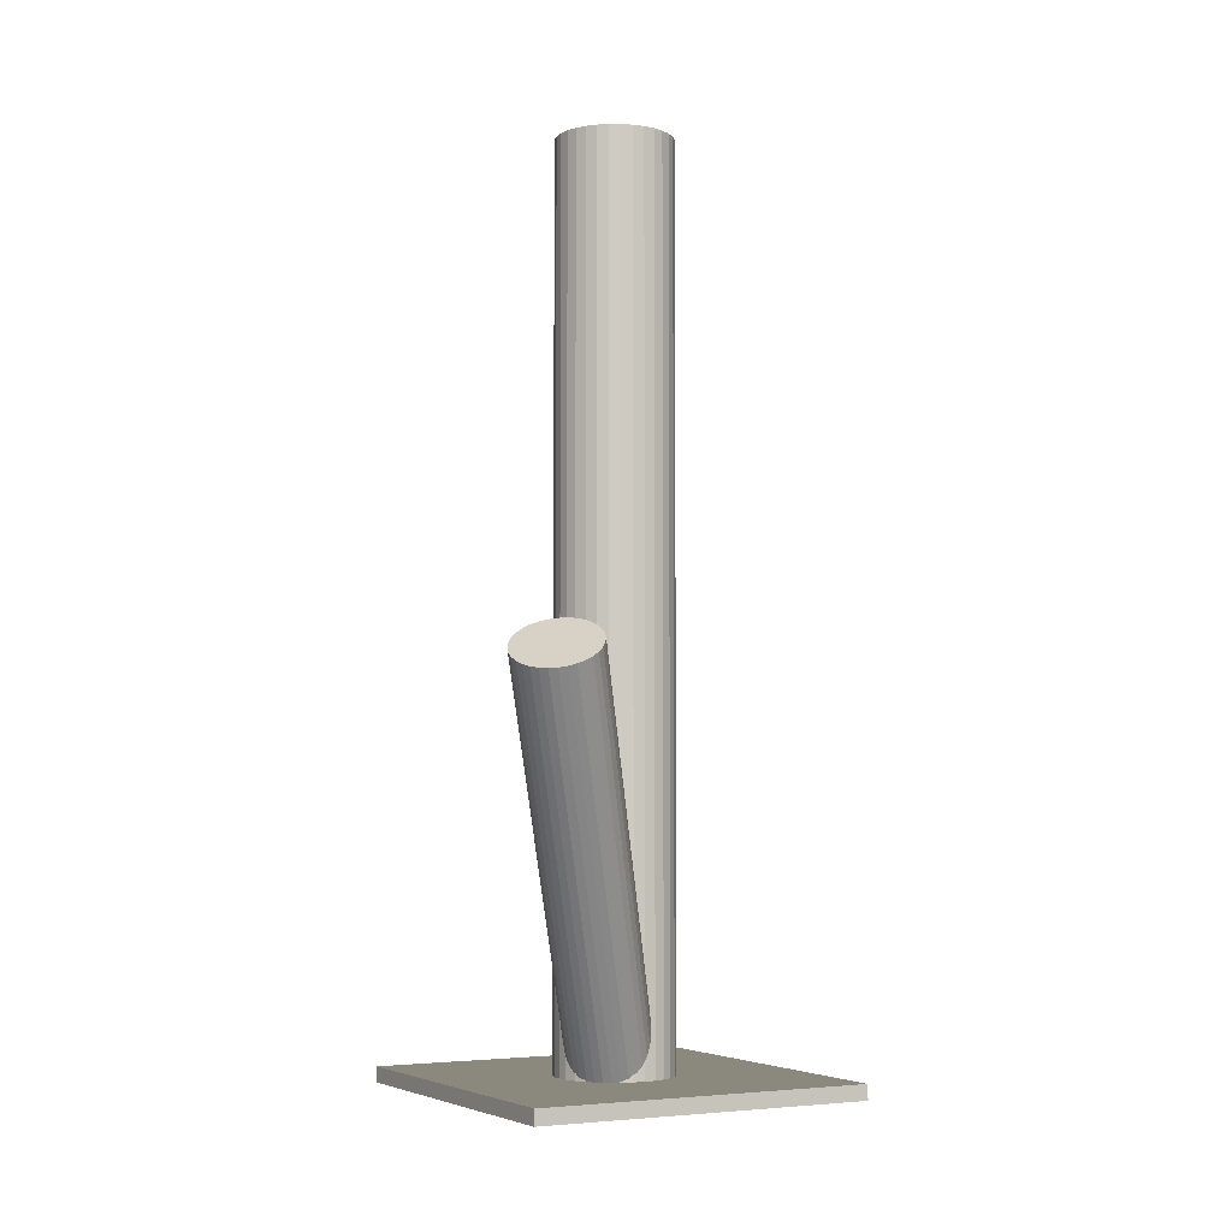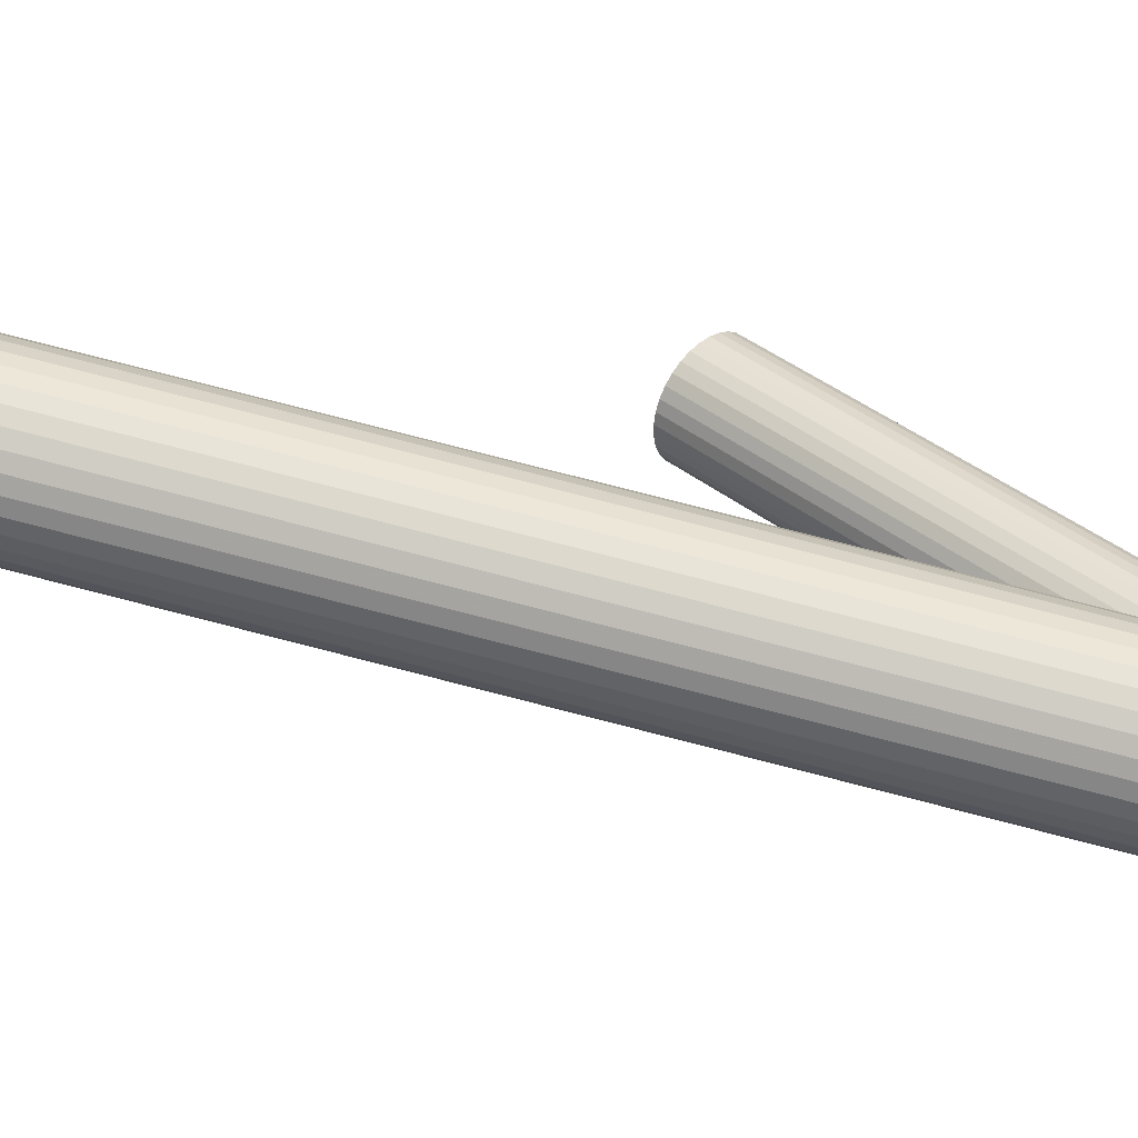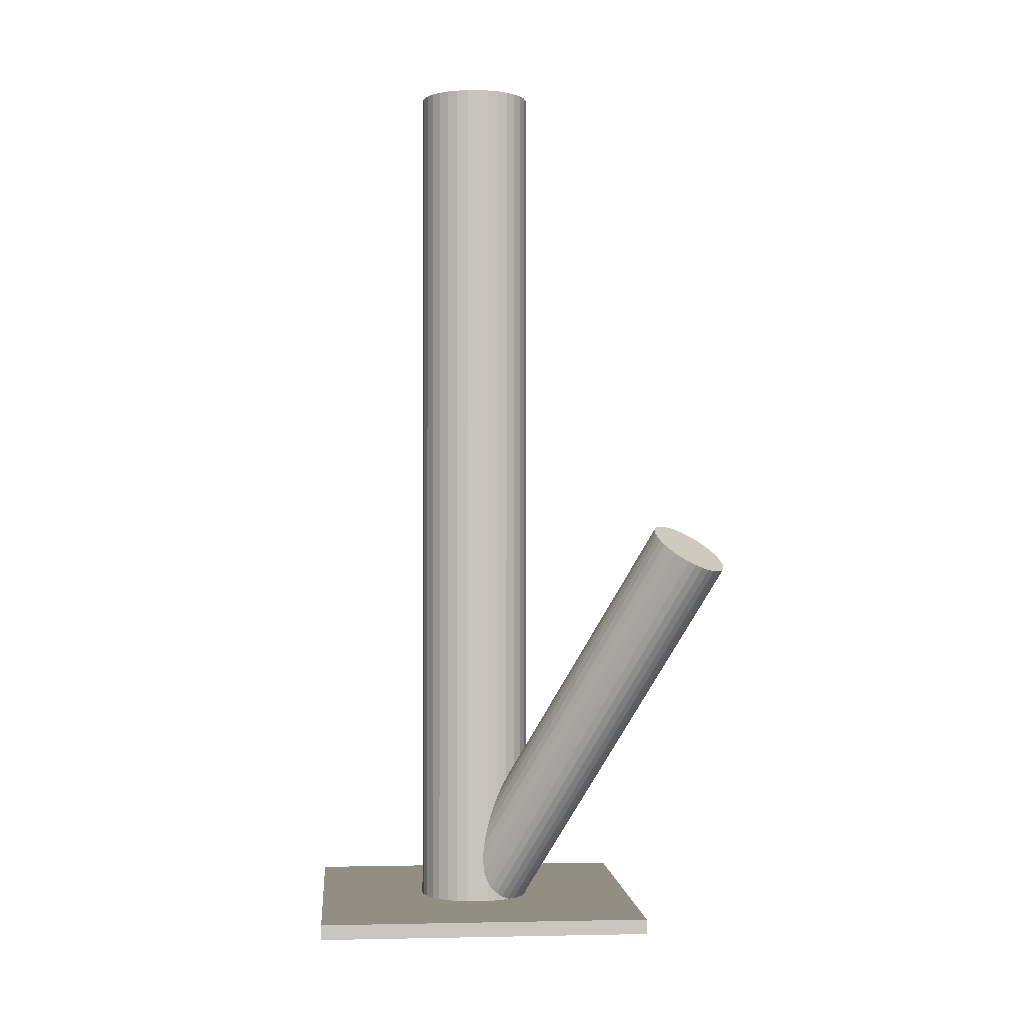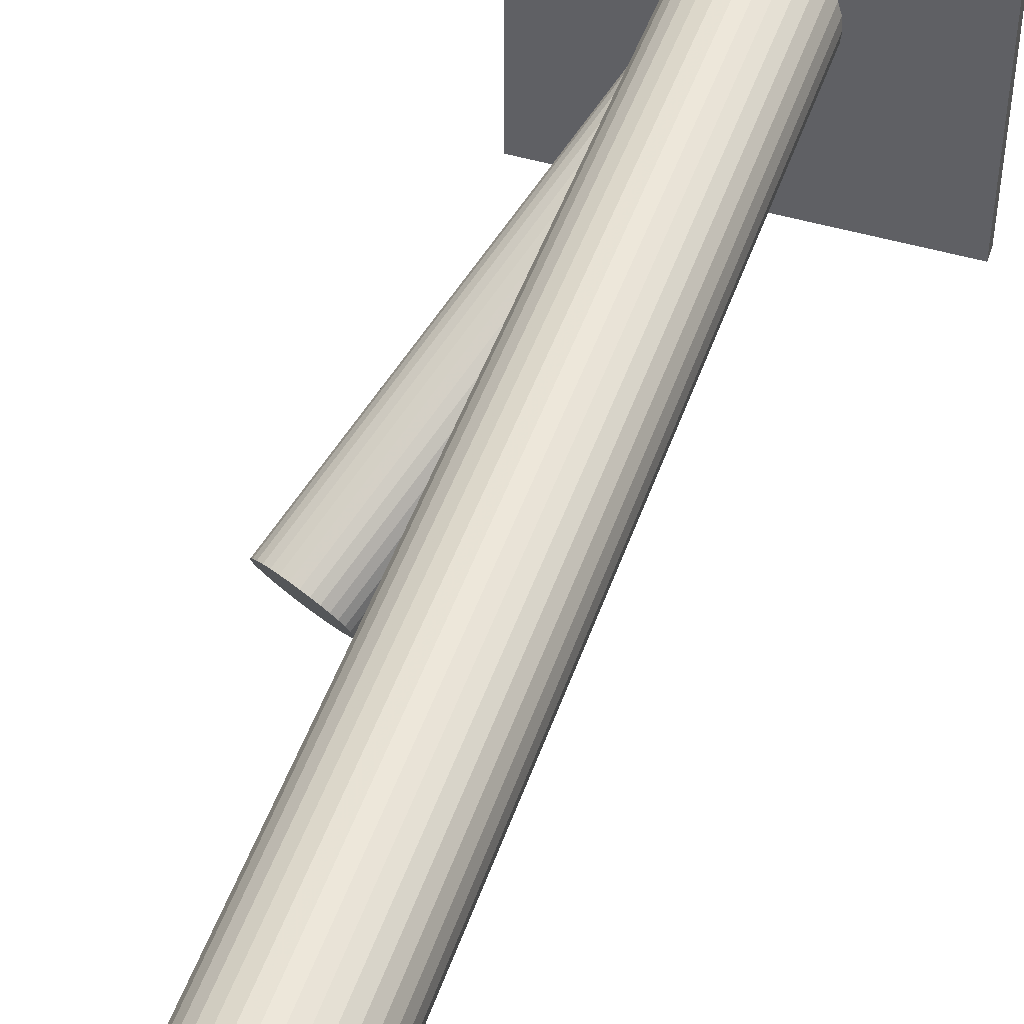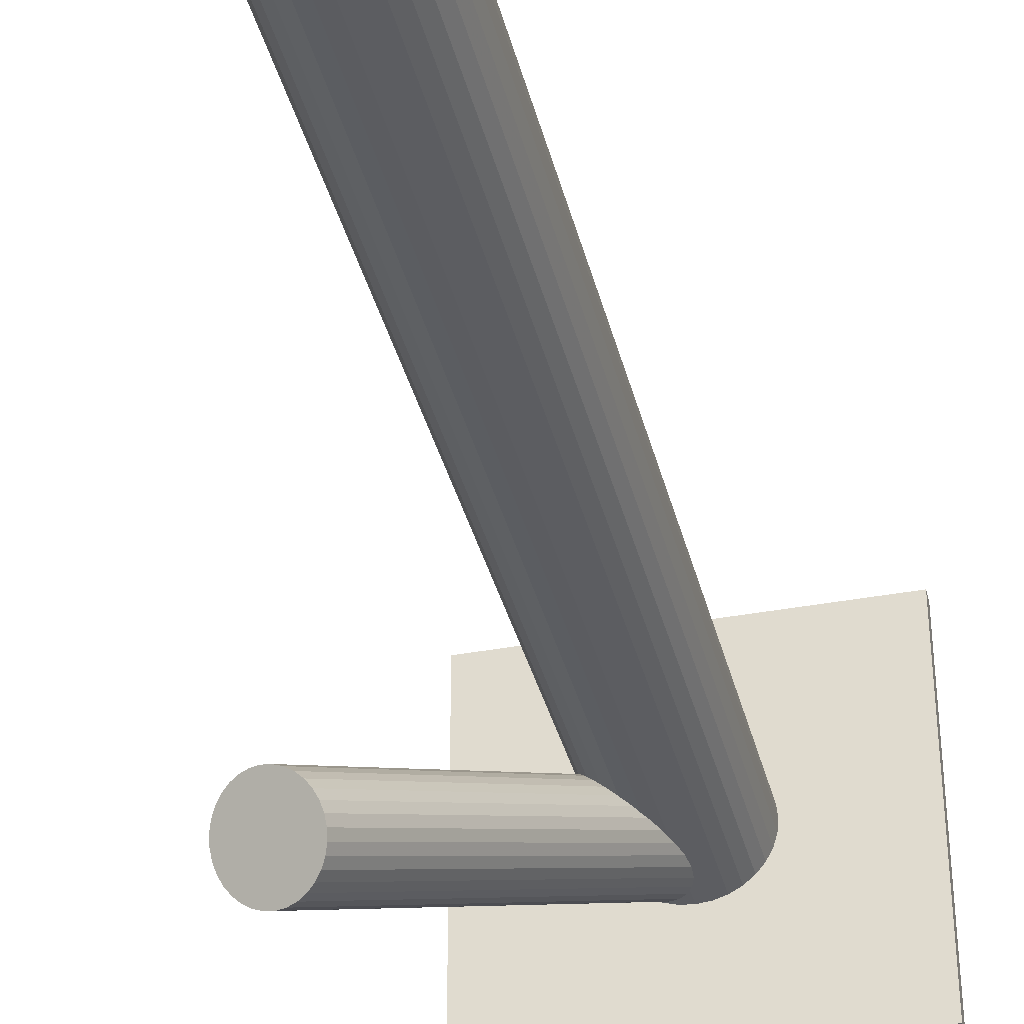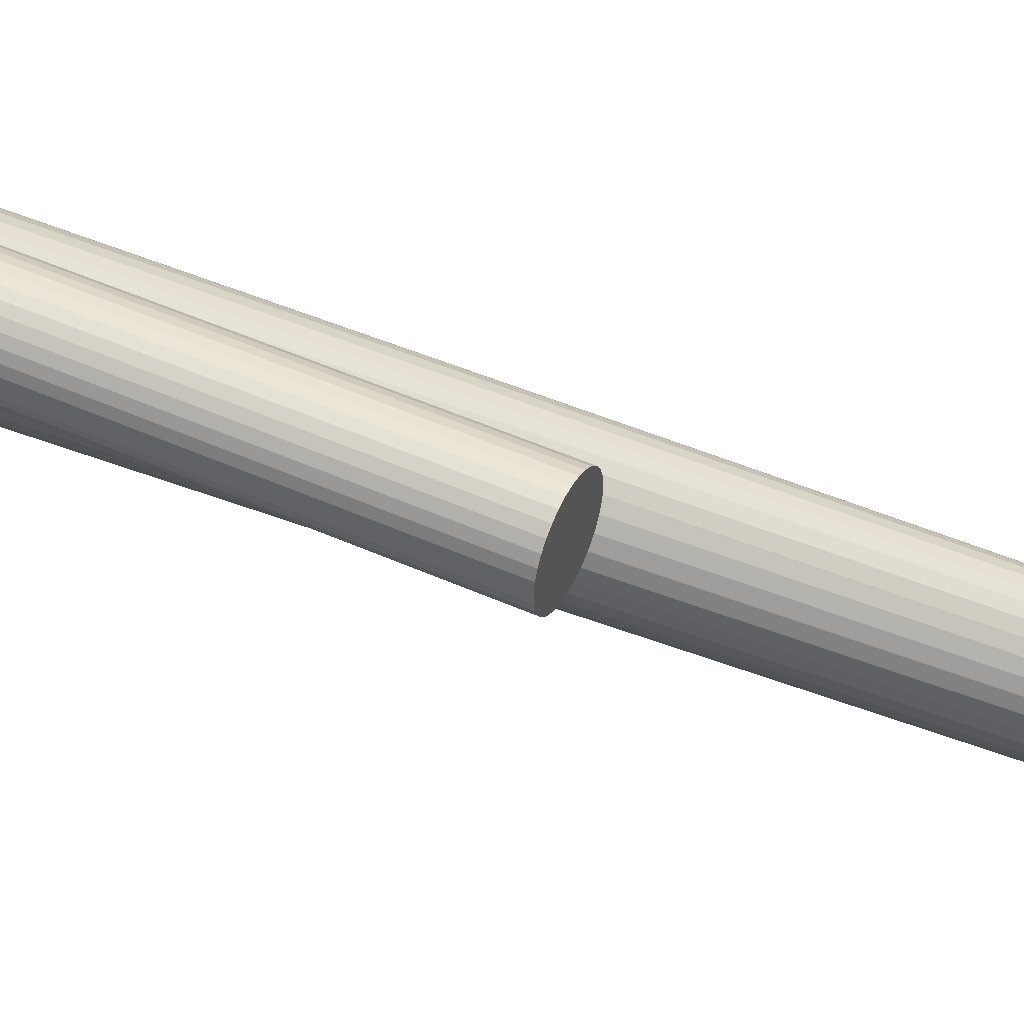
<metadata>
{"format":"obj","ext":"obj","renderer":"f3d","projection":"perspective","resolution":1024,"background":"white","views":[{"elev":-4.6,"azim":-28.8,"up":"+Z"},{"elev":77.7,"azim":104.4,"up":"+Y"},{"elev":-0.6,"azim":-95.0,"up":"+Z"},{"elev":47.3,"azim":18.5,"up":"+Y"},{"elev":-36.8,"azim":13.7,"up":"+Y"},{"elev":-44.6,"azim":-115.5,"up":"+Y"}]}
</metadata>
<code>
v -0.1335 -0.2194 -0.04799
v -0.1245 -0.2082 -0.03816
v 0.08521 0.04406 0.5
v 0.08521 0.04406 -0.4765
v -0.01216 0.02829 -0.4981
v 0.05181 0.06669 -0.4501
v -0.01925 0.05138 -0.4888
v -0.01245 0.09626 0.5
v -0.01245 0.09626 -0.4765
v -0.01245 -0.008146 0.5
v -0.01245 -0.008146 -0.4765
v -0.0016 0.1021 0.5
v -0.0016 0.1021 -0.4765
v -0.0016 -0.01395 0.5
v -0.0016 -0.01395 -0.4765
v -0.204 -0.1715 -0.05271
v 0.02254 0.004717 -0.4958
v -0.1863 -0.1496 -0.03343
v -0.0006294 0.01542 -0.5
v 0.03067 0.004043 -0.4926
v -0.01229 0.072 -0.4748
v 0.00637 0.08321 -0.4608
v -0.2047 -0.179 -0.05707
v -0.1977 -0.2021 -0.06634
v 0.08043 0.02003 0.5
v 0.08043 0.02003 -0.4765
v 0.08043 0.06808 0.5
v 0.08043 0.06808 -0.4765
v -0.1337 -0.1637 -0.01836
v -0.163 -0.2257 -0.06402
v 0.02243 0.1068 0.5
v 0.02243 0.1068 -0.4765
v 0.02243 0.04406 0.5
v 0.02243 0.04406 -0.4748
v 0.02243 0.04406 -0.4765
v 0.02243 -0.01873 0.5
v 0.02243 -0.01873 -0.4765
v -0.1861 -0.215 -0.06826
v 0.03044 0.08121 -0.4515
v -0.1548 -0.2264 -0.06088
v 0.01441 0.006902 -0.4981
v -0.1978 -0.1584 -0.04307
v -0.1791 -0.1472 -0.02908
v -0.03558 0.02003 0.5
v -0.03558 0.02003 -0.4765
v -0.03558 0.06808 0.5
v -0.03558 0.06808 -0.4765
v 0.03848 0.004907 -0.4888
v 0.05714 0.01611 -0.4748
v -0.1551 -0.1492 -0.0198
v 0.01418 0.08407 -0.457
v 0.04548 0.0727 -0.4496
v -0.1711 -0.2235 -0.06634
v -0.1631 -0.1864 -0.04307
v 0.02231 0.0834 -0.4539
v -0.006959 0.02142 -0.4995
v 0.05731 0.09626 0.5
v 0.05731 0.09626 -0.4765
v 0.05731 -0.008146 0.5
v 0.05731 -0.008146 -0.4765
v 0.04645 0.1021 0.5
v 0.04645 0.1021 -0.4765
v 0.04645 -0.01395 0.5
v 0.04645 -0.01395 -0.4765
v -0.04036 0.04406 0.5
v -0.04036 0.04406 -0.4765
v 0.0641 0.03673 -0.4608
v 0.05701 0.05982 -0.4515
v -0.147 -0.2255 -0.05707
v -0.1284 -0.2143 -0.04307
v -0.1713 -0.1463 -0.02526
v -0.14 -0.1577 -0.01788
v 0.04568 0.007276 -0.4844
v -0.1632 -0.147 -0.02213
v 0.06332 0.0292 -0.4652
v -0.02197 0.08845 0.5
v -0.02197 0.08845 -0.4765
v -0.02197 -0.0003382 0.5
v -0.02197 -0.0003382 -0.4765
v -0.1925 -0.209 -0.06778
v -0.1214 -0.1937 -0.02908
v -0.1285 -0.1706 -0.0198
v -0.02978 0.009176 0.5
v -0.02978 0.009176 -0.4765
v -0.02978 0.07894 0.5
v -0.02978 0.07894 -0.4765
v -0.01612 0.06588 -0.4797
v 0.01018 -0.01752 0.5
v 0.01018 -0.01752 -0.4765
v 0.01018 0.1056 0.5
v 0.01018 0.1056 -0.4765
v -0.007125 0.07705 -0.4699
v -0.03915 0.0563 0.5
v -0.03915 0.0563 -0.4765
v -0.03915 0.03181 0.5
v -0.03915 0.03181 -0.4765
v 0.2047 -0.1383 -0.4602
v 0.2047 -0.1383 -0.4765
v 0.2047 0.2264 -0.4602
v 0.2047 0.2264 -0.4765
v 0.03827 0.0776 -0.4501
v -0.01603 0.03577 -0.4958
v 0.06328 0.04454 -0.457
v -0.1398 -0.2231 -0.05271
v -0.01842 0.04357 -0.4926
v 0.084 0.0563 0.5
v 0.084 0.0563 -0.4765
v 0.084 0.03181 0.5
v 0.084 0.03181 -0.4765
v -0.1222 -0.2012 -0.03343
v 0.06088 0.05234 -0.4539
v 0.006586 0.01052 -0.4995
v -0.1599 -0.1383 -0.4602
v -0.1599 -0.1383 -0.4765
v -0.1599 0.2264 -0.4602
v -0.1599 0.2264 -0.4765
v 0.03467 -0.01752 0.5
v 0.03467 -0.01752 -0.4765
v 0.03467 0.1056 0.5
v 0.03467 0.1056 -0.4765
v 0.05198 0.01106 -0.4797
v 0.06097 0.02223 -0.4699
v -0.2016 -0.1645 -0.04799
v 0.07463 0.009176 0.5
v 0.07463 0.009176 -0.4765
v 0.07463 0.07894 0.5
v 0.07463 0.07894 -0.4765
v -0.1926 -0.1534 -0.03816
v 0.06682 0.08845 0.5
v 0.06682 0.08845 -0.4765
v 0.06682 -0.0003382 0.5
v 0.06682 -0.0003382 -0.4765
v -0.1472 -0.1528 -0.01836
v -0.2015 -0.1946 -0.06402
v -0.01847 0.05892 -0.4844
v -0.1222 -0.1859 -0.02526
v -0.0008244 0.08084 -0.4652
v -0.2039 -0.1869 -0.06088
v -0.1246 -0.1781 -0.02213
v -0.1789 -0.2199 -0.06778
f 4 35 107
f 4 107 3
f 3 107 106
f 3 106 33
f 107 35 28
f 107 28 106
f 106 28 27
f 106 27 33
f 28 35 127
f 28 127 27
f 27 127 126
f 27 126 33
f 127 35 130
f 127 130 126
f 126 130 129
f 126 129 33
f 130 35 58
f 130 58 129
f 129 58 57
f 129 57 33
f 58 35 62
f 58 62 57
f 57 62 61
f 57 61 33
f 62 35 120
f 62 120 61
f 61 120 119
f 61 119 33
f 120 35 32
f 120 32 119
f 119 32 31
f 119 31 33
f 32 35 91
f 32 91 31
f 31 91 90
f 31 90 33
f 91 35 13
f 91 13 90
f 90 13 12
f 90 12 33
f 13 35 9
f 13 9 12
f 12 9 8
f 12 8 33
f 9 35 77
f 9 77 8
f 8 77 76
f 8 76 33
f 77 35 86
f 77 86 76
f 76 86 85
f 76 85 33
f 86 35 47
f 86 47 85
f 85 47 46
f 85 46 33
f 47 35 94
f 47 94 46
f 46 94 93
f 46 93 33
f 94 35 66
f 94 66 93
f 93 66 65
f 93 65 33
f 66 35 96
f 66 96 65
f 65 96 95
f 65 95 33
f 96 35 45
f 96 45 95
f 95 45 44
f 95 44 33
f 45 35 84
f 45 84 44
f 44 84 83
f 44 83 33
f 84 35 79
f 84 79 83
f 83 79 78
f 83 78 33
f 79 35 11
f 79 11 78
f 78 11 10
f 78 10 33
f 11 35 15
f 11 15 10
f 10 15 14
f 10 14 33
f 15 35 89
f 15 89 14
f 14 89 88
f 14 88 33
f 89 35 37
f 89 37 88
f 88 37 36
f 88 36 33
f 37 35 118
f 37 118 36
f 36 118 117
f 36 117 33
f 118 35 64
f 118 64 117
f 117 64 63
f 117 63 33
f 64 35 60
f 64 60 63
f 63 60 59
f 63 59 33
f 60 35 132
f 60 132 59
f 59 132 131
f 59 131 33
f 132 35 125
f 132 125 131
f 131 125 124
f 131 124 33
f 125 35 26
f 125 26 124
f 124 26 25
f 124 25 33
f 26 35 109
f 26 109 25
f 25 109 108
f 25 108 33
f 109 35 4
f 109 4 108
f 108 4 3
f 108 3 33
f 49 34 122
f 49 122 70
f 70 122 2
f 70 2 54
f 122 34 75
f 122 75 2
f 2 75 110
f 2 110 54
f 75 34 67
f 75 67 110
f 110 67 81
f 110 81 54
f 67 34 103
f 67 103 81
f 81 103 136
f 81 136 54
f 103 34 111
f 103 111 136
f 136 111 139
f 136 139 54
f 111 34 68
f 111 68 139
f 139 68 82
f 139 82 54
f 68 34 6
f 68 6 82
f 82 6 29
f 82 29 54
f 6 34 52
f 6 52 29
f 29 52 72
f 29 72 54
f 52 34 101
f 52 101 72
f 72 101 133
f 72 133 54
f 101 34 39
f 101 39 133
f 133 39 50
f 133 50 54
f 39 34 55
f 39 55 50
f 50 55 74
f 50 74 54
f 55 34 51
f 55 51 74
f 74 51 71
f 74 71 54
f 51 34 22
f 51 22 71
f 71 22 43
f 71 43 54
f 22 34 137
f 22 137 43
f 43 137 18
f 43 18 54
f 137 34 92
f 137 92 18
f 18 92 128
f 18 128 54
f 92 34 21
f 92 21 128
f 128 21 42
f 128 42 54
f 21 34 87
f 21 87 42
f 42 87 123
f 42 123 54
f 87 34 135
f 87 135 123
f 123 135 16
f 123 16 54
f 135 34 7
f 135 7 16
f 16 7 23
f 16 23 54
f 7 34 105
f 7 105 23
f 23 105 138
f 23 138 54
f 105 34 102
f 105 102 138
f 138 102 134
f 138 134 54
f 102 34 5
f 102 5 134
f 134 5 24
f 134 24 54
f 5 34 56
f 5 56 24
f 24 56 80
f 24 80 54
f 56 34 19
f 56 19 80
f 80 19 38
f 80 38 54
f 19 34 112
f 19 112 38
f 38 112 140
f 38 140 54
f 112 34 41
f 112 41 140
f 140 41 53
f 140 53 54
f 41 34 17
f 41 17 53
f 53 17 30
f 53 30 54
f 17 34 20
f 17 20 30
f 30 20 40
f 30 40 54
f 20 34 48
f 20 48 40
f 40 48 69
f 40 69 54
f 48 34 73
f 48 73 69
f 69 73 104
f 69 104 54
f 73 34 121
f 73 121 104
f 104 121 1
f 104 1 54
f 121 34 49
f 121 49 1
f 1 49 70
f 1 70 54
f 113 115 114
f 98 113 114
f 114 115 116
f 116 98 114
f 113 99 115
f 97 113 98
f 97 99 113
f 115 99 116
f 100 98 116
f 116 99 100
f 100 97 98
f 99 97 100

</code>
